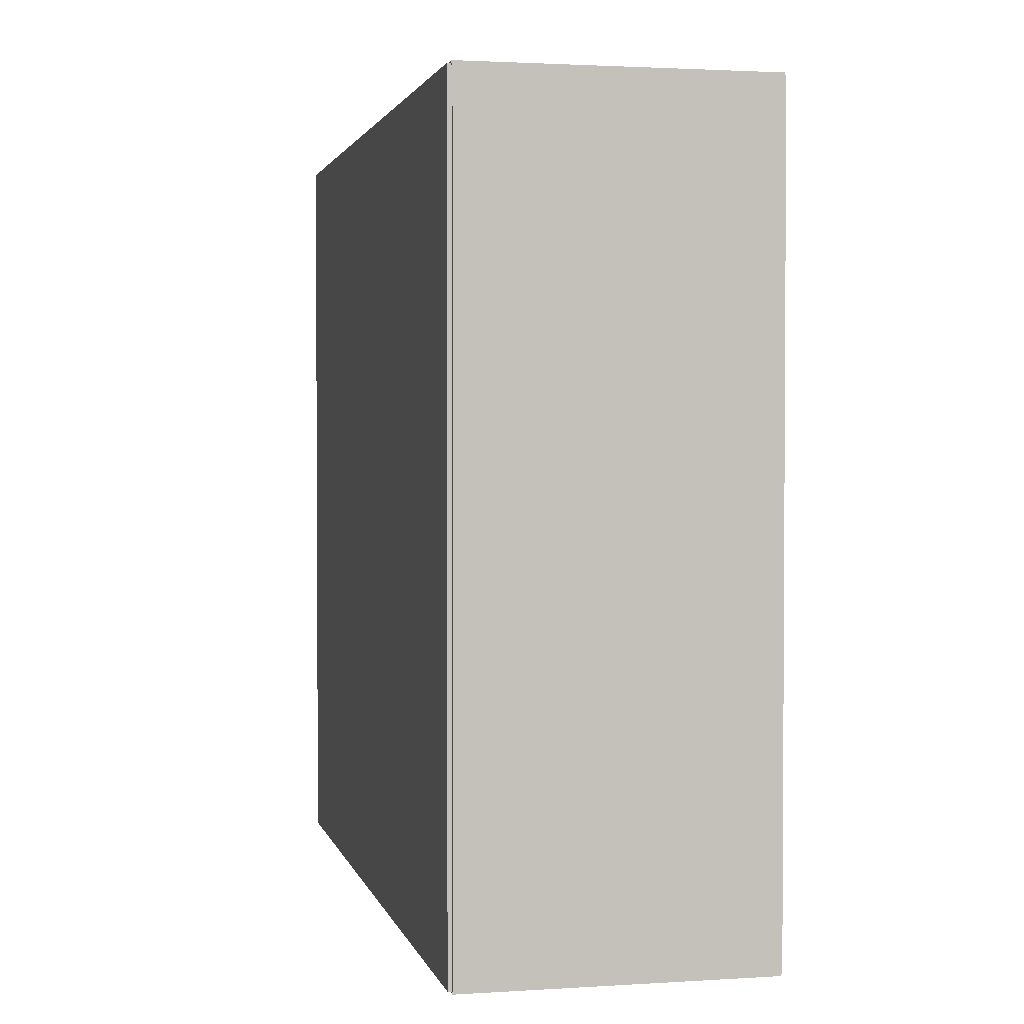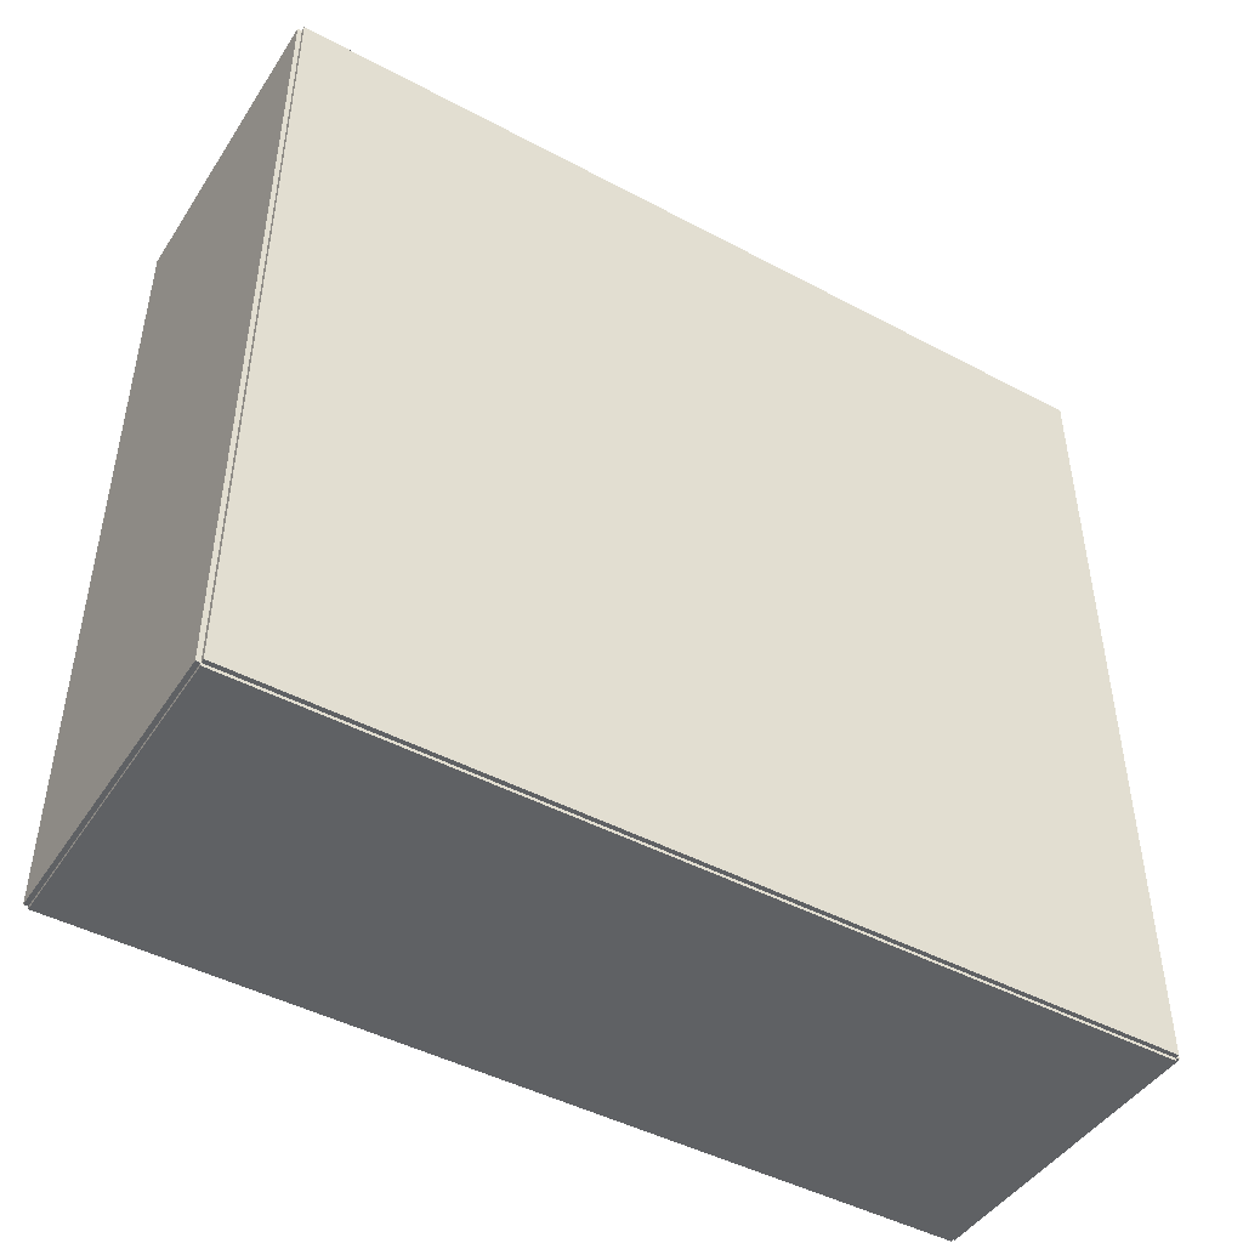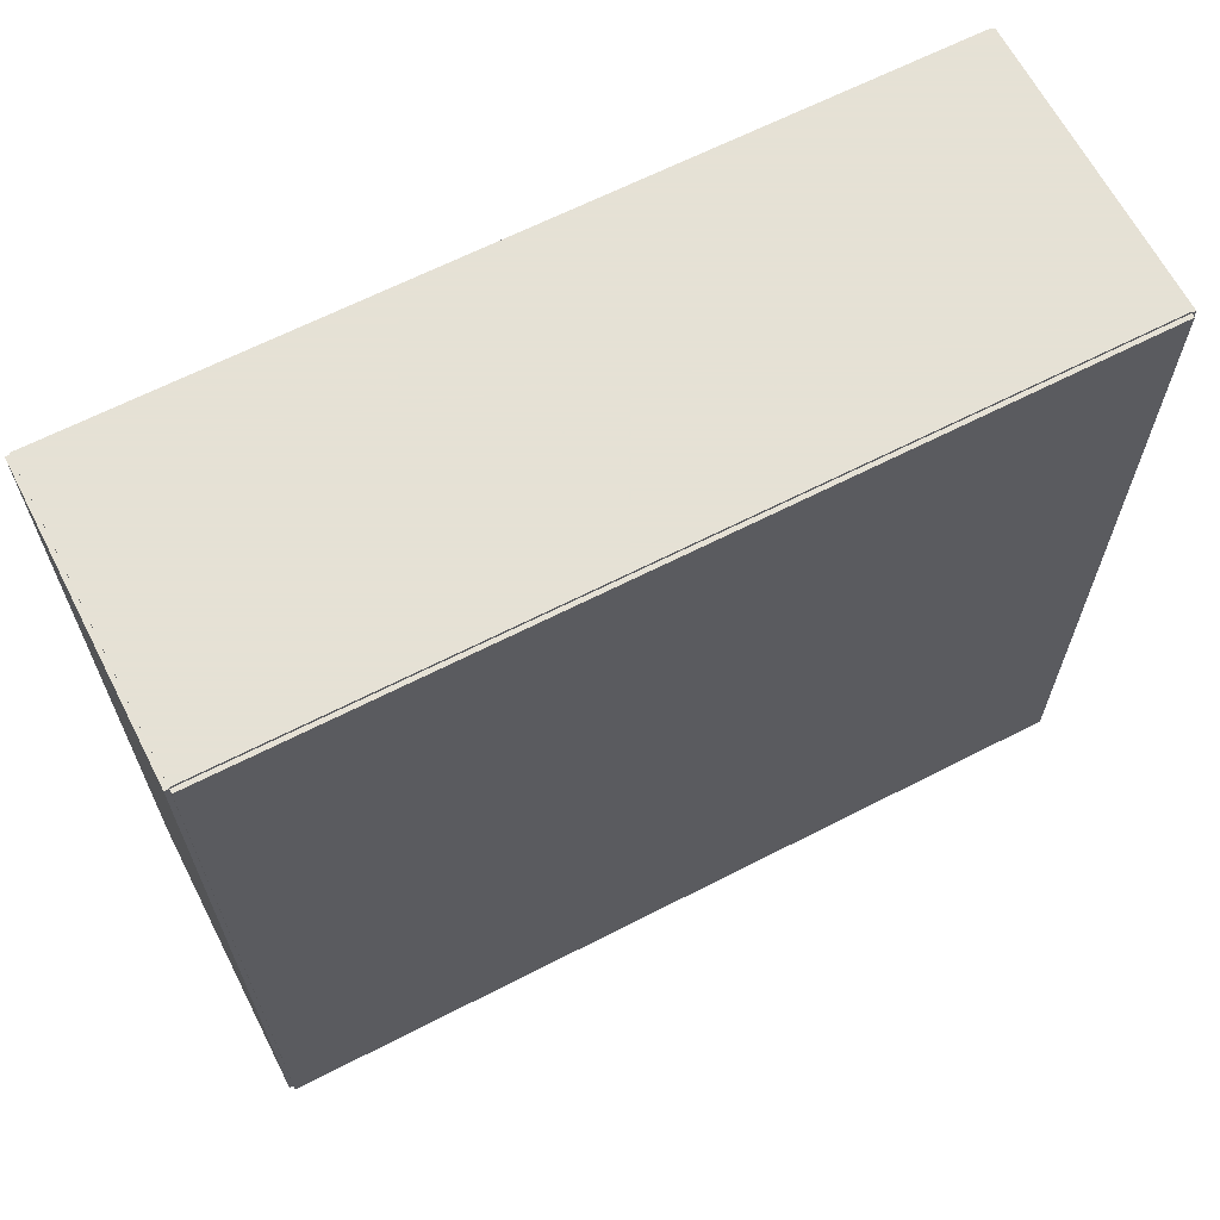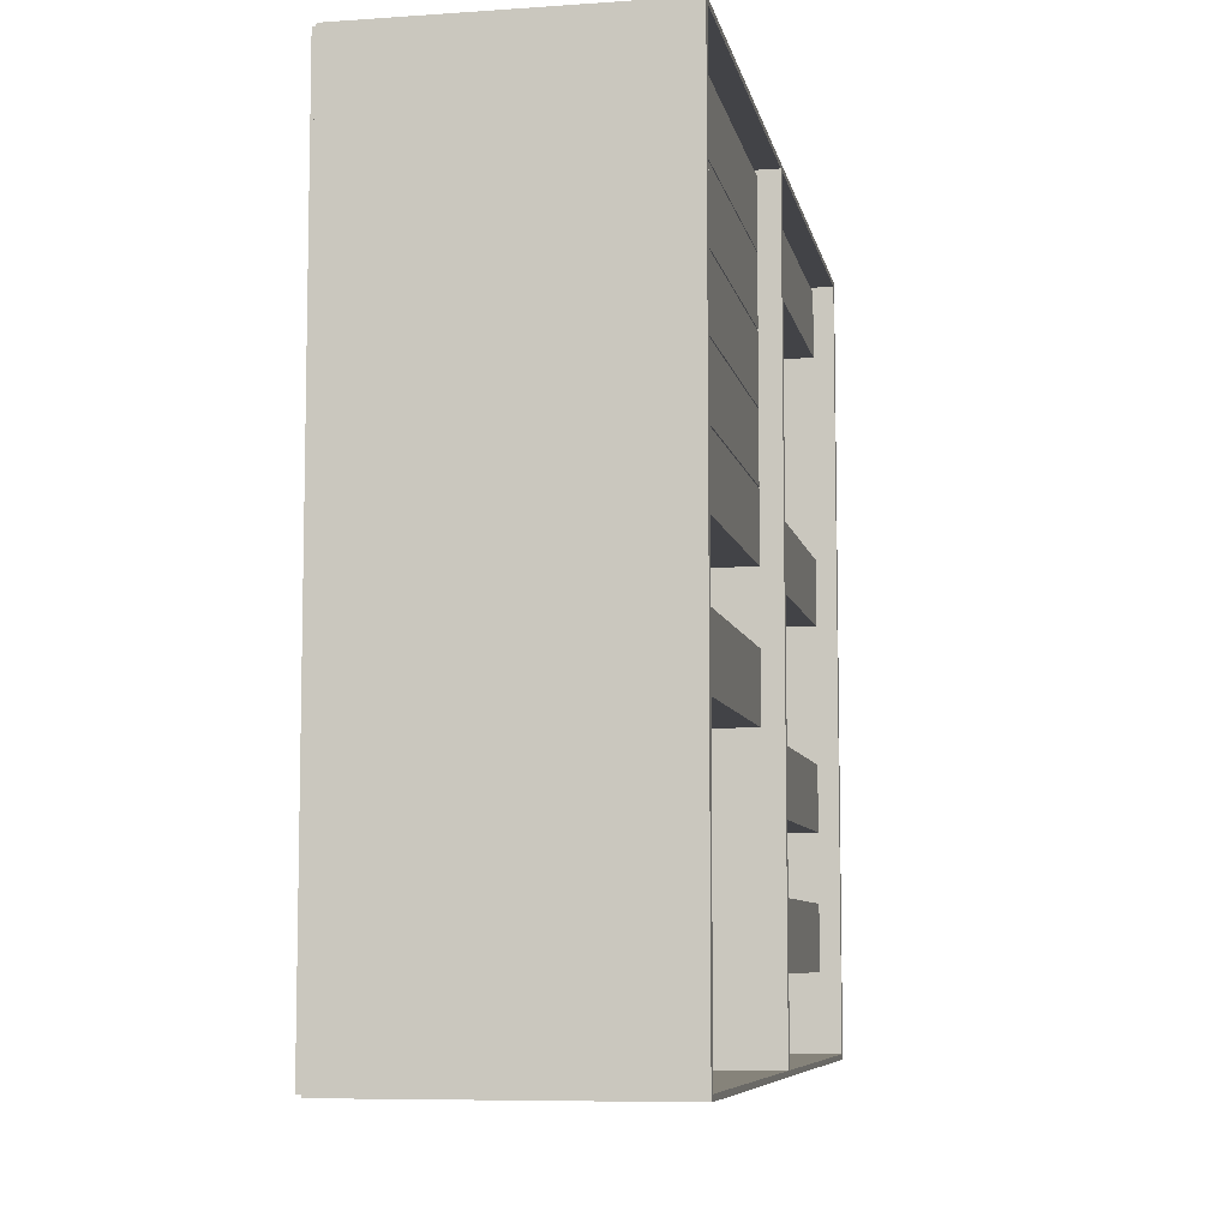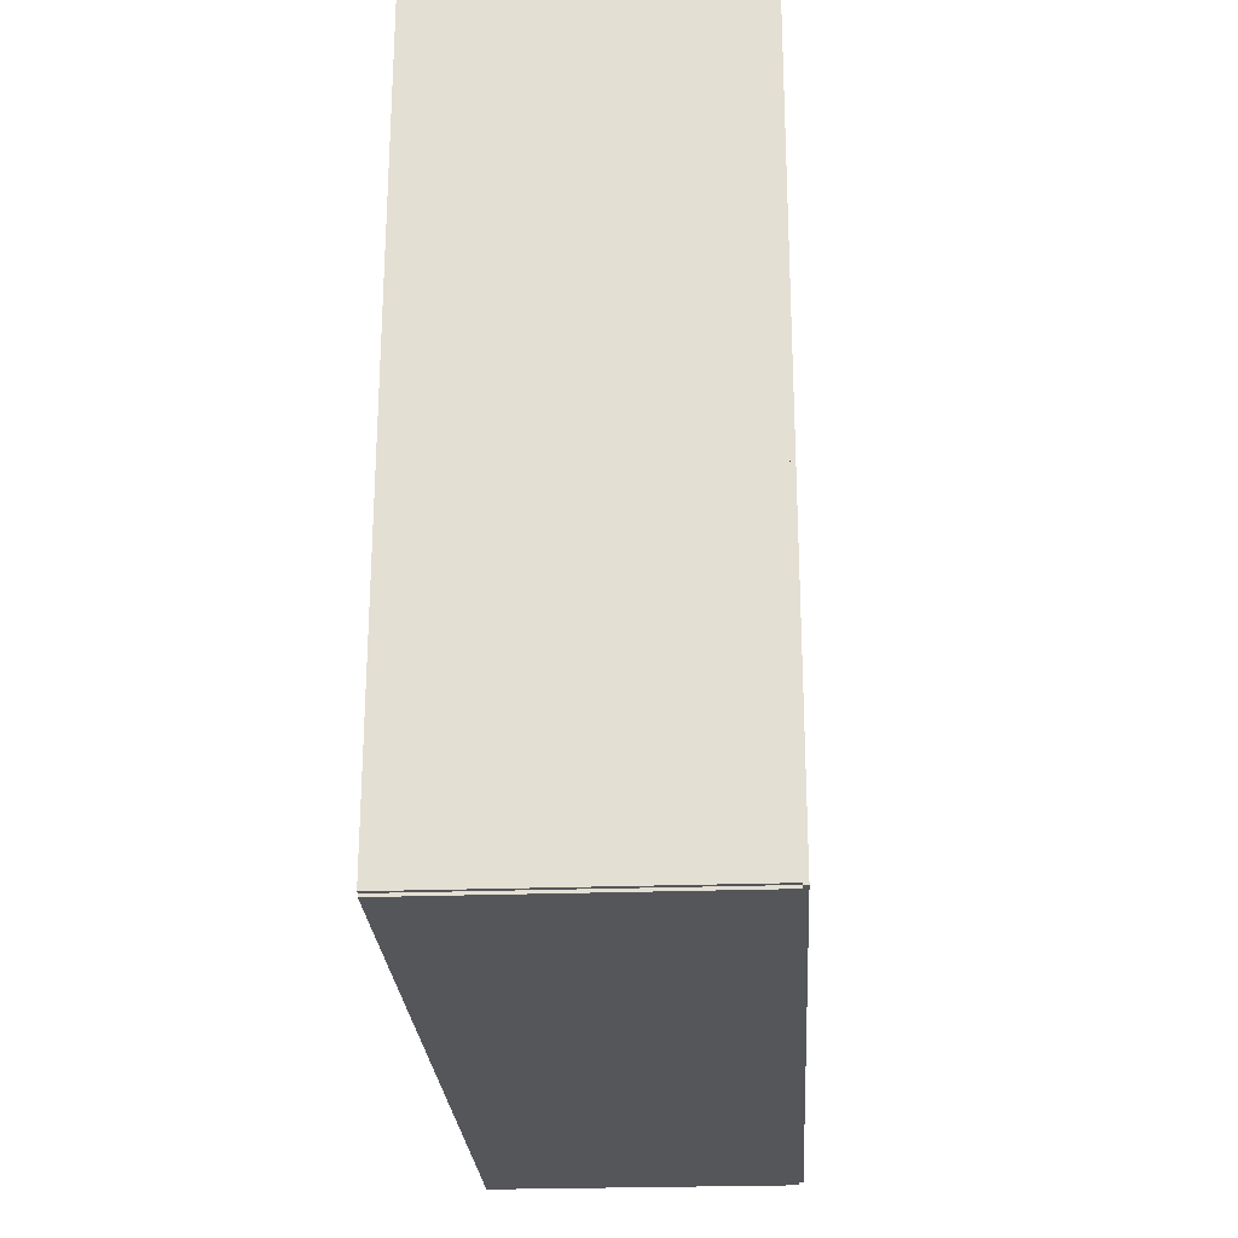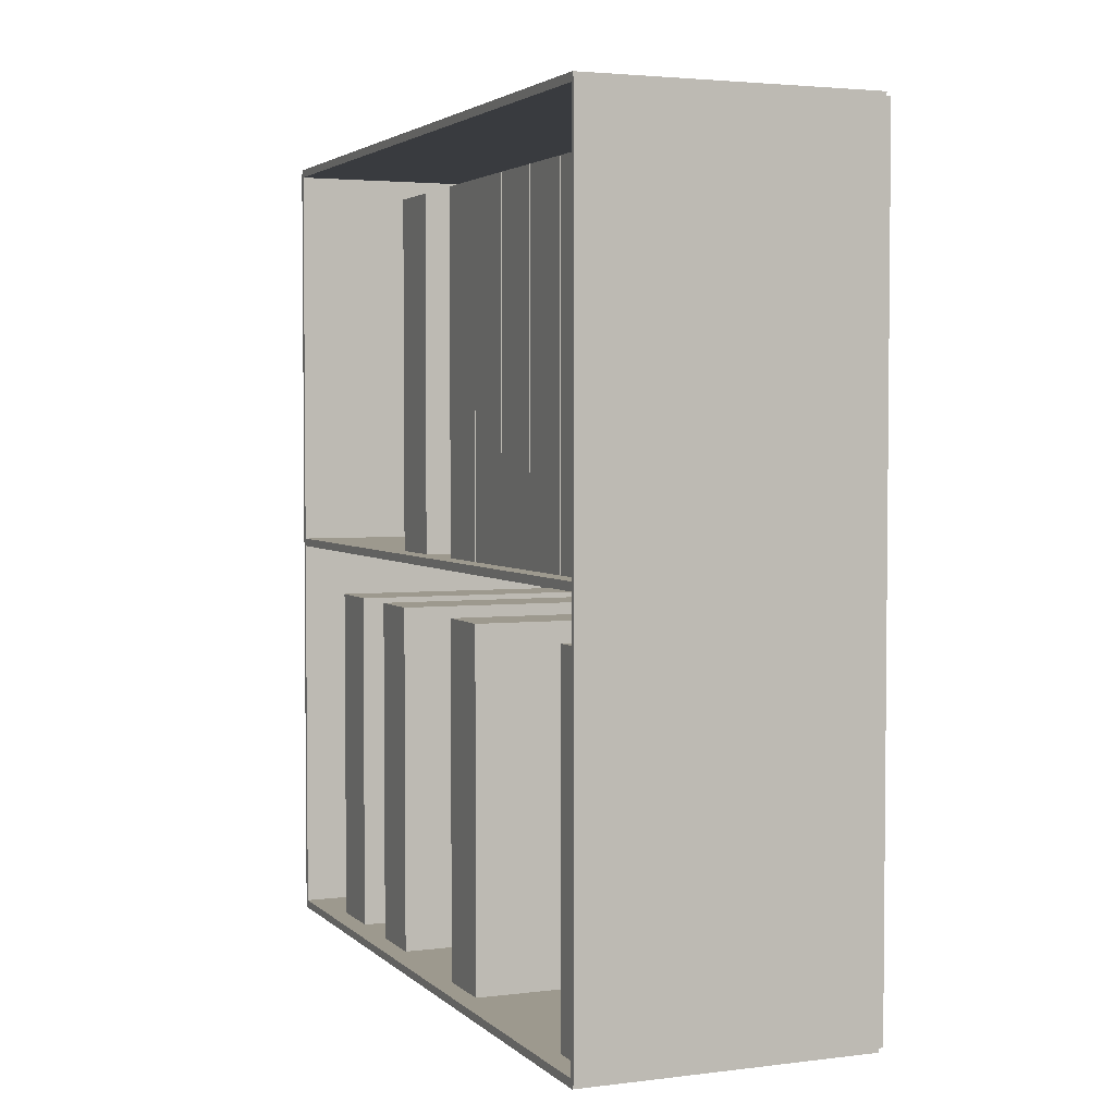
<metadata>
{"format":"obj","ext":"obj","renderer":"f3d","projection":"perspective","resolution":1024,"background":"white","views":[{"elev":2.1,"azim":-12.6,"up":"+Y"},{"elev":-46.0,"azim":-121.4,"up":"+Y"},{"elev":64.9,"azim":-117.3,"up":"+Y"},{"elev":-7.5,"azim":11.0,"up":"+Y"},{"elev":-25.2,"azim":-176.7,"up":"+Y"},{"elev":3.3,"azim":157.5,"up":"+Z"}]}
</metadata>
<code>
v -0.1006 -0.2683 -0.002866
v -0.1006 -0.2683 0.002866
v -0.1006 0.2683 -0.002866
v -0.1006 0.2683 0.002866
v 0.1006 -0.2683 -0.002866
v 0.1006 -0.2683 0.002866
v 0.1006 0.2683 -0.002866
v 0.1006 0.2683 0.002866
v -0.09774 -0.2683 0
v -0.1035 -0.2683 0
v -0.09774 0.2683 0
v -0.1035 0.2683 0
v -0.09774 -0.2683 0.5695
v -0.1035 -0.2683 0.5695
v -0.09774 0.2683 0.5695
v -0.1035 0.2683 0.5695
v -0.1006 -0.2683 0.2819
v -0.1006 -0.2683 0.2876
v -0.1006 0.2683 0.2819
v -0.1006 0.2683 0.2876
v 0.1006 -0.2683 0.2819
v 0.1006 -0.2683 0.2876
v 0.1006 0.2683 0.2819
v 0.1006 0.2683 0.2876
v -0.1006 0.2665 0.5695
v -0.1006 0.2701 0.5695
v -0.1006 0.2665 0
v -0.1006 0.2701 0
v 0.1006 0.2665 0.5695
v 0.1006 0.2701 0.5695
v 0.1006 0.2665 0
v 0.1006 0.2701 0
v -0.1006 -0.2665 0
v -0.1006 -0.2701 0
v -0.1006 -0.2665 0.5695
v -0.1006 -0.2701 0.5695
v 0.1006 -0.2665 0
v 0.1006 -0.2701 0
v 0.1006 -0.2665 0.5695
v 0.1006 -0.2701 0.5695
v -0.1006 -0.2683 0.5666
v -0.1006 -0.2683 0.5724
v -0.1006 0.2683 0.5666
v -0.1006 0.2683 0.5724
v 0.1006 -0.2683 0.5666
v 0.1006 -0.2683 0.5724
v 0.1006 0.2683 0.5666
v 0.1006 0.2683 0.5724
v -0.09488 0.2626 0
v -0.09488 0.2161 0
v -0.09488 0.2626 0.2476
v -0.09488 0.2161 0.2476
v 0.08614 0.2626 0
v 0.08614 0.2161 0
v 0.08614 0.2626 0.2476
v 0.08614 0.2161 0.2476
v -0.09488 0.07248 0
v -0.09488 0.02599 0
v -0.09488 0.07248 0.2476
v -0.09488 0.02599 0.2476
v 0.08614 0.07248 0
v 0.08614 0.02599 0
v 0.08614 0.07248 0.2476
v 0.08614 0.02599 0.2476
v -0.09488 -0.0701 0
v -0.09488 -0.1166 0
v -0.09488 -0.0701 0.2476
v -0.09488 -0.1166 0.2476
v 0.08614 -0.0701 0
v 0.08614 -0.1166 0
v 0.08614 -0.0701 0.2476
v 0.08614 -0.1166 0.2476
v -0.09488 -0.1651 0
v -0.09488 -0.2116 0
v -0.09488 -0.1651 0.2476
v -0.09488 -0.2116 0.2476
v 0.08614 -0.1651 0
v 0.08614 -0.2116 0
v 0.08614 -0.1651 0.2476
v 0.08614 -0.2116 0.2476
v -0.09488 0.2626 0.2847
v -0.09488 0.2161 0.2847
v -0.09488 0.2626 0.5324
v -0.09488 0.2161 0.5324
v 0.08614 0.2626 0.2847
v 0.08614 0.2161 0.2847
v 0.08614 0.2626 0.5324
v 0.08614 0.2161 0.5324
v -0.09488 0.215 0.2847
v -0.09488 0.1686 0.2847
v -0.09488 0.215 0.5324
v -0.09488 0.1686 0.5324
v 0.08614 0.215 0.2847
v 0.08614 0.1686 0.2847
v 0.08614 0.215 0.5324
v 0.08614 0.1686 0.5324
v -0.09488 0.1675 0.2847
v -0.09488 0.121 0.2847
v -0.09488 0.1675 0.5324
v -0.09488 0.121 0.5324
v 0.08614 0.1675 0.2847
v 0.08614 0.121 0.2847
v 0.08614 0.1675 0.5324
v 0.08614 0.121 0.5324
v -0.09488 0.12 0.2847
v -0.09488 0.07351 0.2847
v -0.09488 0.12 0.5324
v -0.09488 0.07351 0.5324
v 0.08614 0.12 0.2847
v 0.08614 0.07351 0.2847
v 0.08614 0.12 0.5324
v 0.08614 0.07351 0.5324
v -0.09488 0.07248 0.2847
v -0.09488 0.02599 0.2847
v -0.09488 0.07248 0.5324
v -0.09488 0.02599 0.5324
v 0.08614 0.07248 0.2847
v 0.08614 0.02599 0.2847
v 0.08614 0.07248 0.5324
v 0.08614 0.02599 0.5324
v -0.09488 -0.02257 0.2847
v -0.09488 -0.06906 0.2847
v -0.09488 -0.02257 0.5324
v -0.09488 -0.06906 0.5324
v 0.08614 -0.02257 0.2847
v 0.08614 -0.06906 0.2847
v 0.08614 -0.02257 0.5324
v 0.08614 -0.06906 0.5324
f 2 4 1
f 5 2 1
f 1 4 3
f 3 5 1
f 2 8 4
f 6 2 5
f 6 8 2
f 4 8 3
f 7 5 3
f 3 8 7
f 7 6 5
f 8 6 7
f 10 12 9
f 13 10 9
f 9 12 11
f 11 13 9
f 10 16 12
f 14 10 13
f 14 16 10
f 12 16 11
f 15 13 11
f 11 16 15
f 15 14 13
f 16 14 15
f 18 20 17
f 21 18 17
f 17 20 19
f 19 21 17
f 18 24 20
f 22 18 21
f 22 24 18
f 20 24 19
f 23 21 19
f 19 24 23
f 23 22 21
f 24 22 23
f 26 28 25
f 29 26 25
f 25 28 27
f 27 29 25
f 26 32 28
f 30 26 29
f 30 32 26
f 28 32 27
f 31 29 27
f 27 32 31
f 31 30 29
f 32 30 31
f 34 36 33
f 37 34 33
f 33 36 35
f 35 37 33
f 34 40 36
f 38 34 37
f 38 40 34
f 36 40 35
f 39 37 35
f 35 40 39
f 39 38 37
f 40 38 39
f 42 44 41
f 45 42 41
f 41 44 43
f 43 45 41
f 42 48 44
f 46 42 45
f 46 48 42
f 44 48 43
f 47 45 43
f 43 48 47
f 47 46 45
f 48 46 47
f 50 52 49
f 53 50 49
f 49 52 51
f 51 53 49
f 50 56 52
f 54 50 53
f 54 56 50
f 52 56 51
f 55 53 51
f 51 56 55
f 55 54 53
f 56 54 55
f 58 60 57
f 61 58 57
f 57 60 59
f 59 61 57
f 58 64 60
f 62 58 61
f 62 64 58
f 60 64 59
f 63 61 59
f 59 64 63
f 63 62 61
f 64 62 63
f 66 68 65
f 69 66 65
f 65 68 67
f 67 69 65
f 66 72 68
f 70 66 69
f 70 72 66
f 68 72 67
f 71 69 67
f 67 72 71
f 71 70 69
f 72 70 71
f 74 76 73
f 77 74 73
f 73 76 75
f 75 77 73
f 74 80 76
f 78 74 77
f 78 80 74
f 76 80 75
f 79 77 75
f 75 80 79
f 79 78 77
f 80 78 79
f 82 84 81
f 85 82 81
f 81 84 83
f 83 85 81
f 82 88 84
f 86 82 85
f 86 88 82
f 84 88 83
f 87 85 83
f 83 88 87
f 87 86 85
f 88 86 87
f 90 92 89
f 93 90 89
f 89 92 91
f 91 93 89
f 90 96 92
f 94 90 93
f 94 96 90
f 92 96 91
f 95 93 91
f 91 96 95
f 95 94 93
f 96 94 95
f 98 100 97
f 101 98 97
f 97 100 99
f 99 101 97
f 98 104 100
f 102 98 101
f 102 104 98
f 100 104 99
f 103 101 99
f 99 104 103
f 103 102 101
f 104 102 103
f 106 108 105
f 109 106 105
f 105 108 107
f 107 109 105
f 106 112 108
f 110 106 109
f 110 112 106
f 108 112 107
f 111 109 107
f 107 112 111
f 111 110 109
f 112 110 111
f 114 116 113
f 117 114 113
f 113 116 115
f 115 117 113
f 114 120 116
f 118 114 117
f 118 120 114
f 116 120 115
f 119 117 115
f 115 120 119
f 119 118 117
f 120 118 119
f 122 124 121
f 125 122 121
f 121 124 123
f 123 125 121
f 122 128 124
f 126 122 125
f 126 128 122
f 124 128 123
f 127 125 123
f 123 128 127
f 127 126 125
f 128 126 127

</code>
